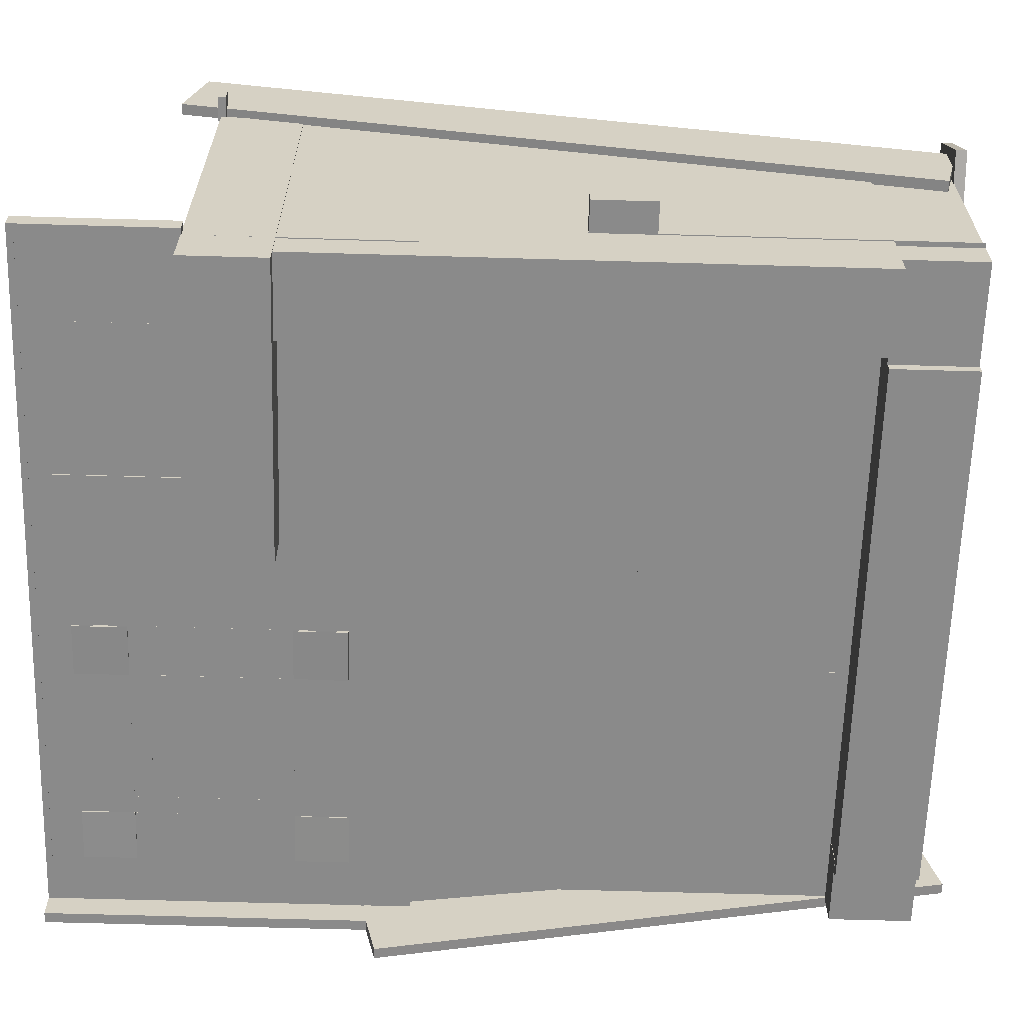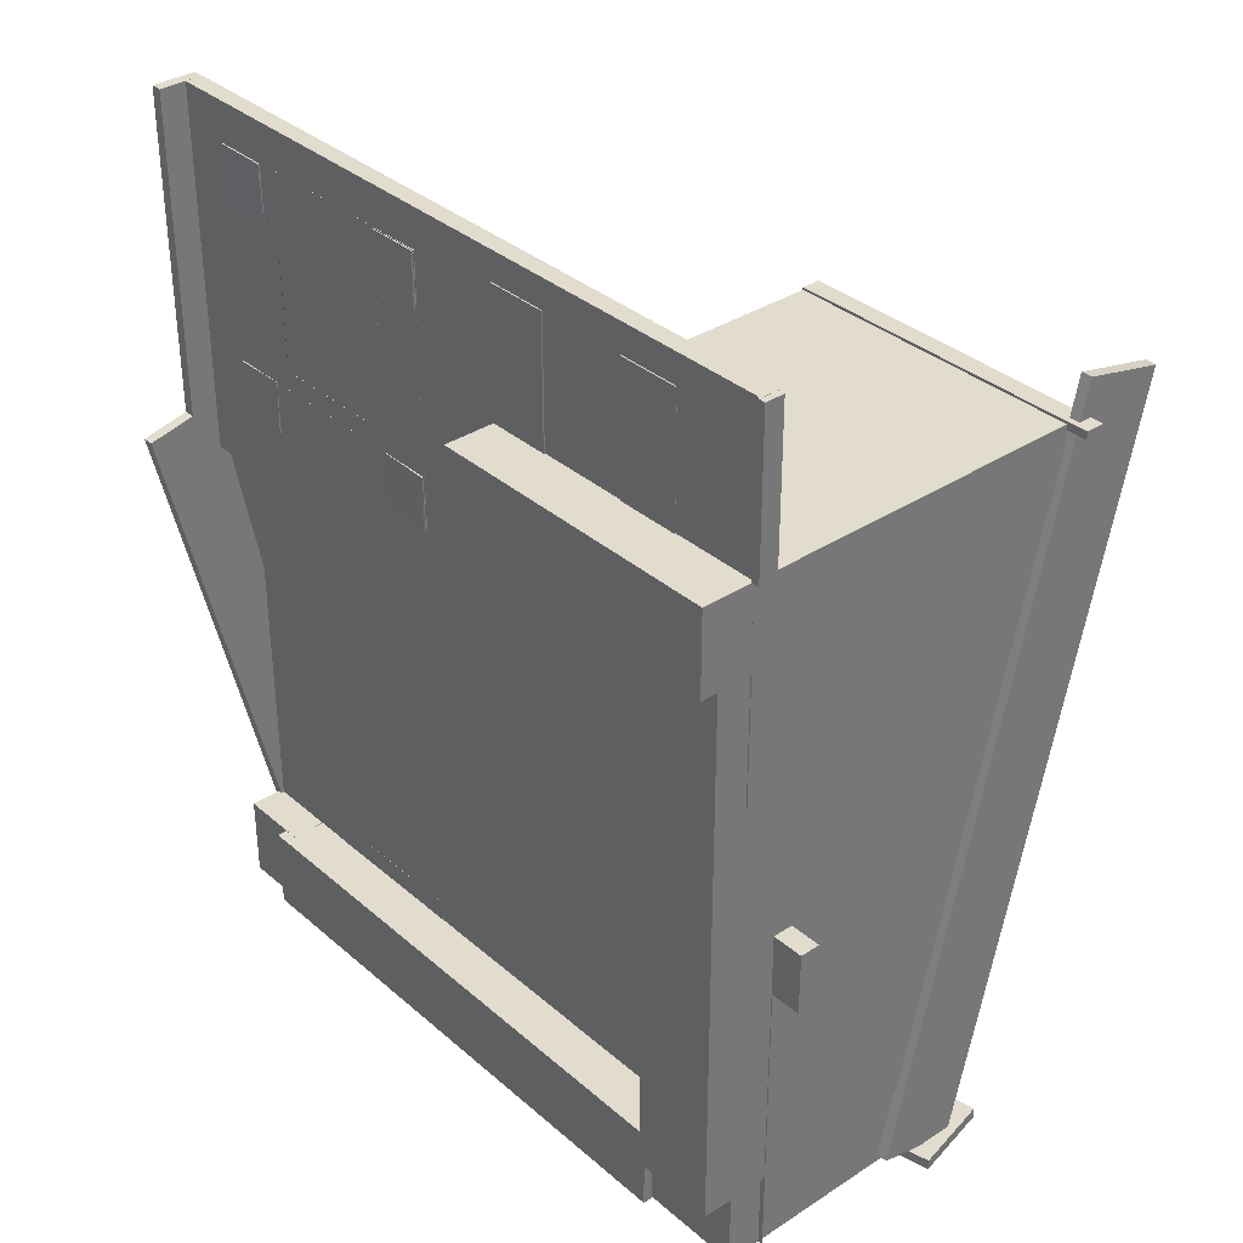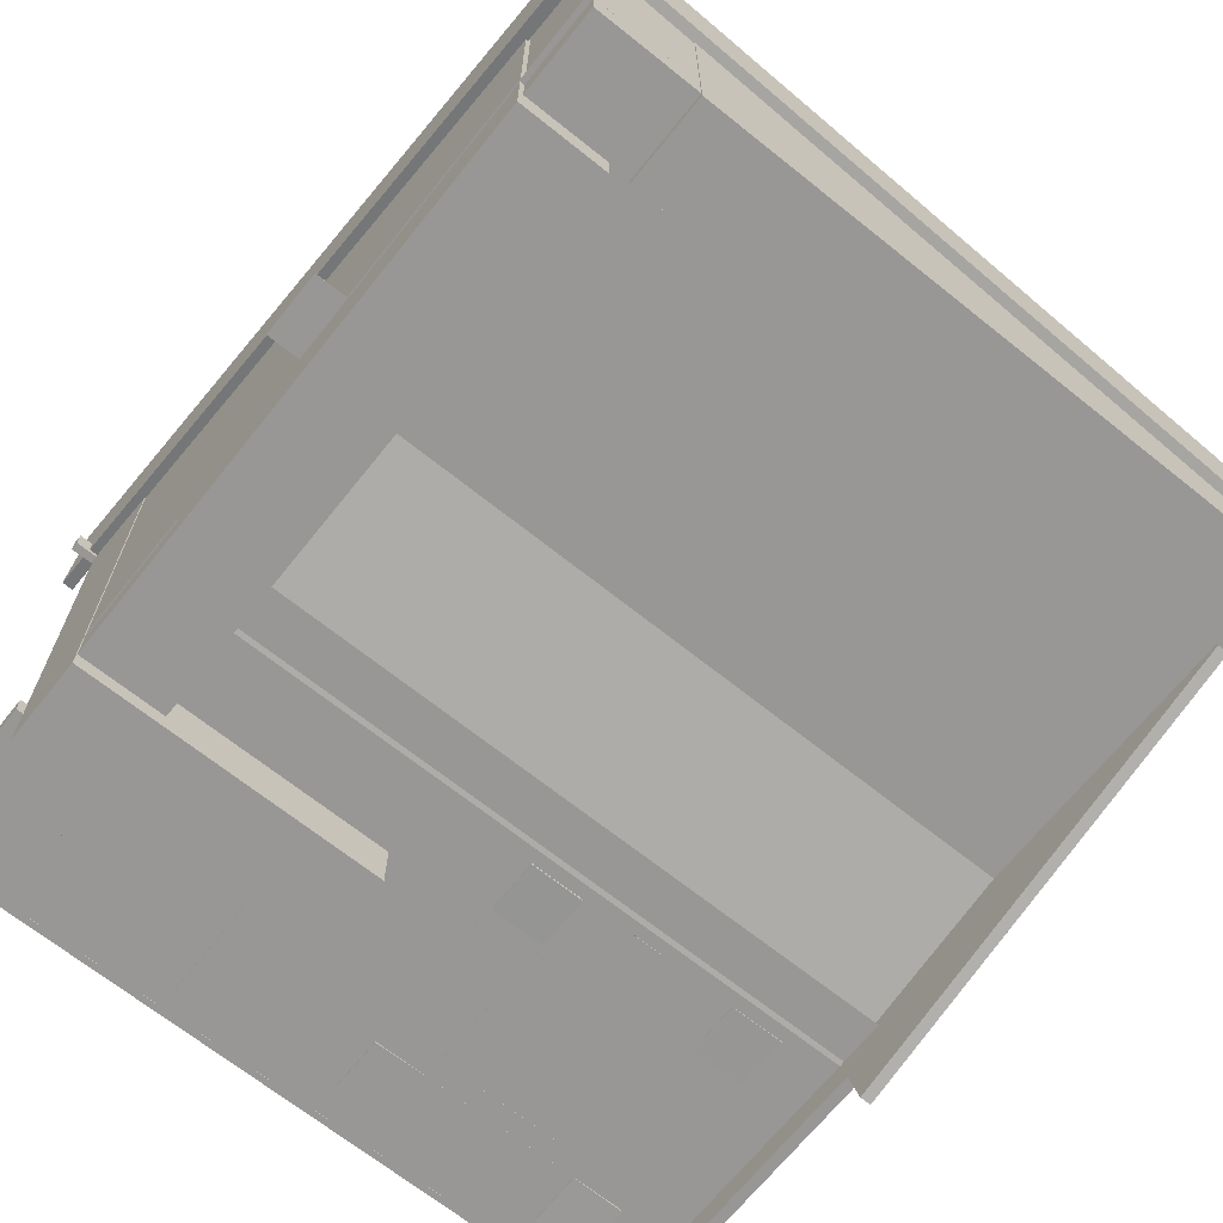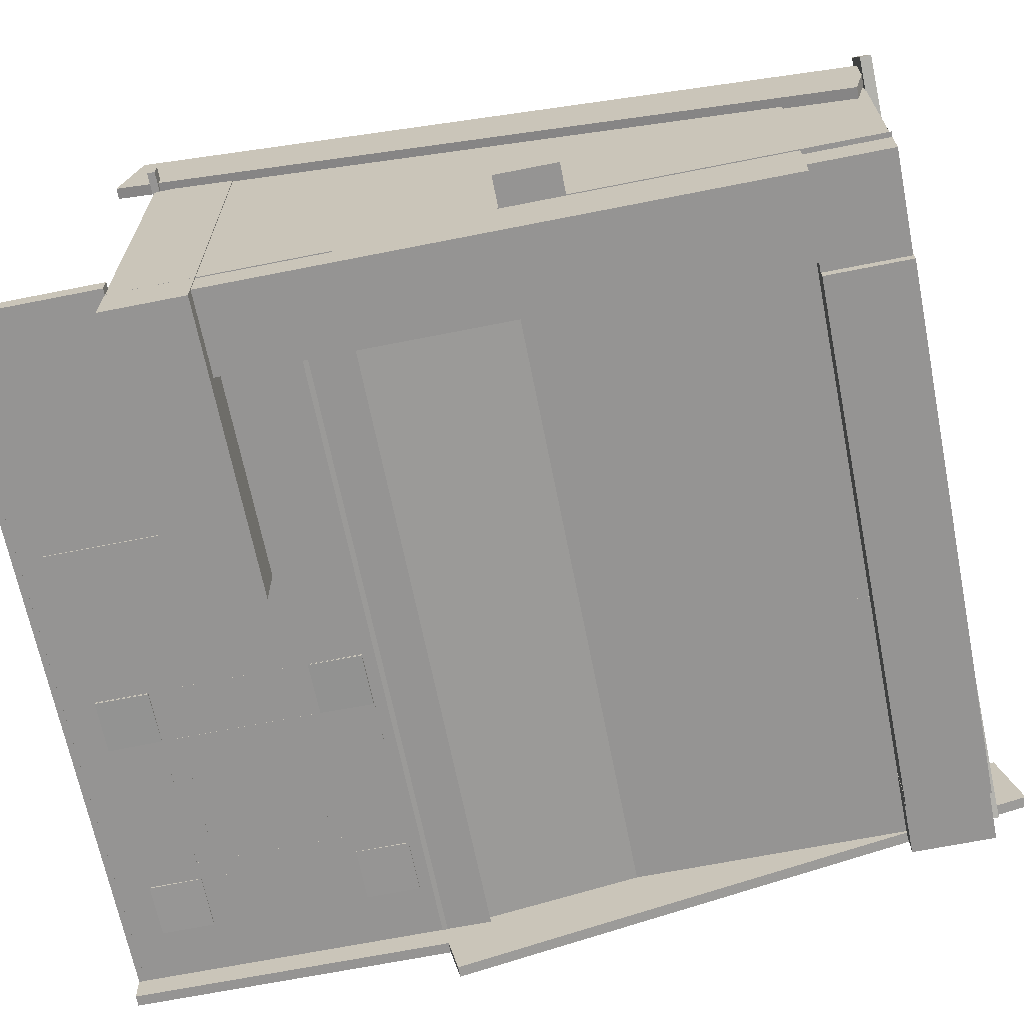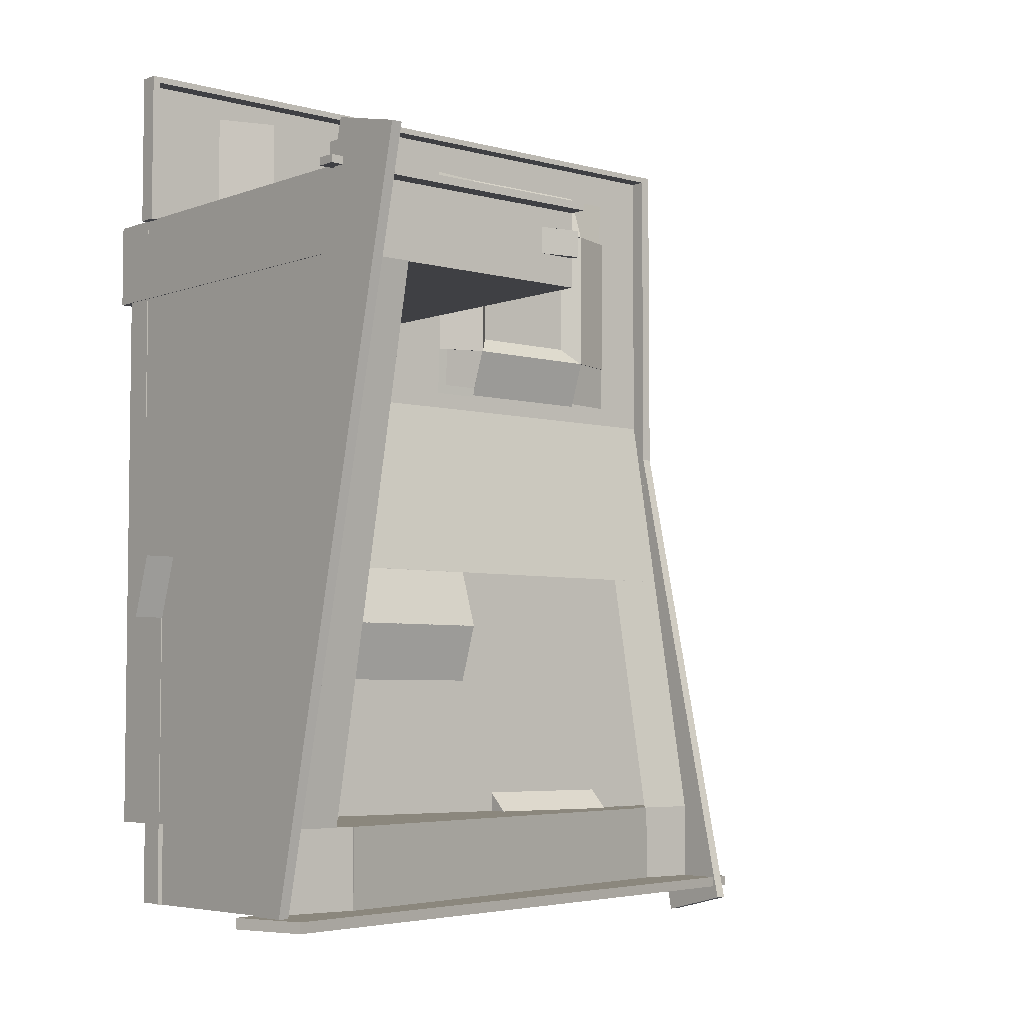
<metadata>
{"format":"obj","ext":"obj","renderer":"f3d","projection":"perspective","resolution":1024,"background":"white","views":[{"elev":-63.5,"azim":88.3,"up":"+Y"},{"elev":34.7,"azim":48.9,"up":"+Z"},{"elev":-68.2,"azim":141.3,"up":"+Y"},{"elev":-67.1,"azim":101.3,"up":"+Y"},{"elev":-5.0,"azim":139.4,"up":"+Z"}]}
</metadata>
<code>
o Cube_Cube.005
v 37.08 10.01 -91.98
v 37.08 10.04 -91.98
v 37.08 10.01 -109.4
v 37.08 15.66 -109.4
v 94.46 10.01 -91.98
v 94.46 10.04 -91.98
v 94.46 10.01 -109.4
v 94.46 15.66 -109.4
f 1 2 4 3
f 3 4 8 7
f 7 8 6 5
f 5 6 2 1
f 3 7 5 1
f 8 4 2 6
o Cube.001_Cube.006
v 94.46 10.01 -126.8
v 94.46 10.04 -126.8
v 94.46 10.01 -109.4
v 94.46 15.66 -109.4
v 37.08 10.01 -126.8
v 37.08 10.04 -126.8
v 37.08 10.01 -109.4
v 37.08 15.66 -109.4
f 9 10 12 11
f 11 12 16 15
f 15 16 14 13
f 13 14 10 9
f 11 15 13 9
f 16 12 10 14
o Cube.002_Cube.007
v 158.5 10.01 -109.6
v 158.5 10.04 -109.6
v 158.5 10.01 -92.19
v 158.5 15.66 -92.19
v 101.2 10.01 -109.6
v 101.2 10.04 -109.6
v 101.2 10.01 -92.19
v 101.2 15.66 -92.19
f 17 18 20 19
f 19 20 24 23
f 23 24 22 21
f 21 22 18 17
f 19 23 21 17
f 24 20 18 22
o Cube.010_Cube.021
v 126.3 -0.3305 43.67
v 126.3 -0.3059 43.67
v 108.9 -0.3305 43.67
v 108.9 5.317 43.67
v 126.3 -0.3305 7.17
v 126.3 -0.3059 7.17
v 108.9 -0.3305 7.17
v 108.9 5.317 7.17
f 25 26 28 27
f 27 28 32 31
f 31 32 30 29
f 29 30 26 25
f 27 31 29 25
f 32 28 26 30
o Cube.011_Cube.022
v 66.19 -0.3305 7.17
v 66.19 -0.3059 7.17
v 83.61 -0.3305 7.17
v 83.61 5.317 7.17
v 66.19 -0.3305 43.67
v 66.19 -0.3059 43.67
v 83.61 -0.3305 43.67
v 83.61 5.317 43.67
f 33 34 36 35
f 35 36 40 39
f 39 40 38 37
f 37 38 34 33
f 35 39 37 33
f 40 36 34 38
o Cube_Cube.004
v -19.47 -0.2718 41.01
v -19.47 -0.2525 41.01
v -19.47 4.855 26.03
v -19.47 -0.2718 26.03
v 24.58 4.855 26.01
v 24.58 -0.2718 26.01
v 24.59 -0.2525 40.98
v 24.59 -0.2718 40.98
f 41 42 43 44
f 44 43 45 46
f 46 45 47 48
f 48 47 42 41
f 44 46 48 41
f 45 43 42 47
o Cube_Cube.005
v 39.55 -0.2798 26
v 39.55 -0.2599 26
v 24.58 4.998 26.01
v 24.58 -0.2798 26.01
v 24.55 4.998 -18.04
v 24.55 -0.2798 -18.04
v 39.53 -0.2599 -18.05
v 39.53 -0.2798 -18.05
f 49 50 51 52
f 52 51 53 54
f 54 53 55 56
f 56 55 50 49
f 52 54 56 49
f 53 51 50 55
o Cube_Cube.006
v 24.6 -0.1779 -32.99
v 24.6 -0.1652 -32.99
v 24.6 3.178 -18.01
v 24.6 -0.1779 -18.01
v -19.45 3.178 -18.01
v -19.45 -0.1779 -18.01
v -19.45 -0.1652 -32.99
v -19.45 -0.1779 -32.99
f 57 58 59 60
f 60 59 61 62
f 62 61 63 64
f 64 63 58 57
f 60 62 64 57
f 61 59 58 63
o Cube_Cube.007
v -34.43 -0.1779 -18.01
v -34.43 -0.1652 -18.01
v -19.45 3.178 -18.01
v -19.45 -0.1779 -18.01
v -19.45 3.178 26.04
v -19.45 -0.1779 26.04
v -34.43 -0.1652 26.04
v -34.43 -0.1779 26.04
f 65 66 67 68
f 68 67 69 70
f 70 69 71 72
f 72 71 66 65
f 68 70 72 65
f 69 67 66 71
o Cube_Cube.008
v -19.54 -0.2596 -12.72
v -19.54 -0.2412 -12.72
v -19.54 4.637 -18.01
v -19.54 -0.2596 -18.01
v 24.51 4.637 -18.01
v 24.51 -0.2596 -18.01
v 24.51 -0.2412 -12.72
v 24.51 -0.2596 -12.72
f 73 74 75 76
f 76 75 77 78
f 78 77 79 80
f 80 79 74 73
f 76 78 80 73
f 77 75 74 79
o Cube_Cube.009
v 24.58 -0.2529 20.73
v 24.58 -0.2349 20.73
v 24.58 4.518 26.02
v 24.58 -0.2529 26.02
v -19.47 4.518 26.02
v -19.47 -0.2529 26.02
v -19.47 -0.2349 20.73
v -19.47 -0.2529 20.73
f 81 82 83 84
f 84 83 85 86
f 86 85 87 88
f 88 87 82 81
f 84 86 88 81
f 85 83 82 87
o Cube_Cube.010
v -19.54 -0.1779 -12.72
v -19.54 -0.1652 -12.72
v -19.54 3.178 -18.01
v -19.54 -0.1779 -18.01
v 24.51 3.178 -18.01
v 24.51 -0.1779 -18.01
v 24.51 -0.1652 -12.72
v 24.51 -0.1779 -12.72
f 89 90 91 92
f 92 91 93 94
f 94 93 95 96
f 96 95 90 89
f 92 94 96 89
f 93 91 90 95
o Cube_Cube.011
v 24.58 -0.1779 20.73
v 24.58 -0.1652 20.73
v 24.58 3.178 26.02
v 24.58 -0.1779 26.02
v -19.47 3.178 26.02
v -19.47 -0.1779 26.02
v -19.47 -0.1652 20.73
v -19.47 -0.1779 20.73
f 97 98 99 100
f 100 99 101 102
f 102 101 103 104
f 104 103 98 97
f 100 102 104 97
f 101 99 98 103
o Cube_Cube.012
v 19.25 -0.2753 -18.05
v 19.25 -0.2557 -18.05
v 24.54 4.917 -18.05
v 24.54 -0.2753 -18.05
v 24.53 4.917 26
v 24.53 -0.2753 26
v 19.24 -0.2557 26
v 19.24 -0.2753 26
f 105 106 107 108
f 108 107 109 110
f 110 109 111 112
f 112 111 106 105
f 108 110 112 105
f 109 107 106 111
o Cube_Cube.013
v -14.21 -0.2711 26.06
v -14.21 -0.2518 26.06
v -19.5 4.841 26.06
v -19.5 -0.271 26.06
v -19.49 4.841 -17.99
v -19.49 -0.271 -17.99
v -14.2 -0.2518 -17.99
v -14.2 -0.2711 -17.99
f 113 114 115 116
f 116 115 117 118
f 118 117 119 120
f 120 119 114 113
f 116 118 120 113
f 117 115 114 119
o I_Corner_Cube.009
v 24.6 -0.01925 -18.04
v 24.6 3.086 -18.04
v 24.6 -0.2224 -32.77
v 24.6 -0.002341 -32.77
v 39.43 -0.2192 -18.04
v 39.43 -0.1129 -18.04
v 39.43 -0.2224 -32.77
v 39.43 -0.002341 -32.77
f 121 122 124 123
f 123 124 128 127
f 127 128 126 125
f 125 126 122 121
f 123 127 125 121
f 128 124 122 126
o I_Corner.001_Cube.010
v 24.6 -0.01925 25.97
v 24.6 3.086 25.97
v 39.33 -0.2224 25.97
v 39.33 -0.002341 25.97
v 24.6 -0.2192 40.79
v 24.6 -0.1129 40.79
v 39.33 -0.2224 40.79
v 39.33 -0.002341 40.79
f 129 130 132 131
f 131 132 136 135
f 135 136 134 133
f 133 134 130 129
f 131 135 133 129
f 136 132 130 134
o I_Corner.002_Cube.011
v 24.6 -0.434 -18.04
v 24.6 4.807 -18.04
v 24.6 -0.7769 -32.77
v 24.6 -0.4055 -32.77
v 39.43 -0.7714 -18.04
v 39.43 -0.5921 -18.04
v 39.43 -0.7769 -32.77
v 39.43 -0.4055 -32.77
f 137 138 140 139
f 139 140 144 143
f 143 144 142 141
f 141 142 138 137
f 139 143 141 137
f 144 140 138 142
o I_Corner.003_Cube.012
v 24.6 -0.448 25.97
v 24.6 4.865 25.97
v 39.33 -0.7955 25.97
v 39.33 -0.419 25.97
v 24.6 -0.79 40.79
v 24.6 -0.6083 40.79
v 39.33 -0.7955 40.79
v 39.33 -0.419 40.79
f 145 146 148 147
f 147 148 152 151
f 151 152 150 149
f 149 150 146 145
f 147 151 149 145
f 152 148 146 150
o I_Corner.004_Cube.013
v -19.36 -0.4532 26.02
v -19.36 4.886 26.02
v -19.36 -0.8025 40.75
v -19.36 -0.4241 40.75
v -34.19 -0.797 26.01
v -34.19 -0.6143 26.01
v -34.19 -0.8025 40.74
v -34.19 -0.4241 40.74
f 153 154 156 155
f 155 156 160 159
f 159 160 158 157
f 157 158 154 153
f 155 159 157 153
f 160 156 154 158
o I_Corner.005_Cube.014
v -19.34 -0.3635 -17.99
v -19.34 4.514 -17.99
v -34.06 -0.6827 -17.99
v -34.06 -0.337 -17.99
v -19.33 -0.6776 -32.82
v -19.33 -0.5107 -32.82
v -34.06 -0.6827 -32.82
v -34.06 -0.337 -32.82
f 161 162 164 163
f 163 164 168 167
f 167 168 166 165
f 165 166 162 161
f 163 167 165 161
f 168 164 162 166
o Cube_Cube.002
v 24.6 -0.2676 -32.99
v 24.6 -0.2486 -32.99
v 24.6 4.78 -18.01
v 24.6 -0.2676 -18.01
v -19.45 4.78 -18.01
v -19.45 -0.2676 -18.01
v -19.45 -0.2486 -32.99
v -19.45 -0.2676 -32.99
f 169 170 171 172
f 172 171 173 174
f 174 173 175 176
f 176 175 170 169
f 172 174 176 169
f 173 171 170 175
o Cube_Cube.003
v -34.43 -0.2749 -18.01
v -34.43 -0.2554 -18.01
v -19.45 4.91 -18.01
v -19.45 -0.2749 -18.01
v -19.45 4.91 26.04
v -19.45 -0.2749 26.04
v -34.43 -0.2554 26.04
v -34.43 -0.2749 26.04
f 177 178 179 180
f 180 179 181 182
f 182 181 183 184
f 184 183 178 177
f 180 182 184 177
f 181 179 178 183
o Cube_Cube.014
v -19.17 9.935 -162.7
v -19.17 9.958 -162.7
v -19.17 16.11 -168.8
v -19.17 9.935 -168.8
v 24.88 16.11 -168.8
v 24.88 9.935 -168.8
v 24.88 9.958 -162.7
v 24.88 9.935 -162.7
f 185 186 187 188
f 188 187 189 190
f 190 189 191 192
f 192 191 186 185
f 188 190 192 185
f 189 187 186 191
o Cube.003_Cube.015
v -49.8 -0.03678 51.54
v -49.8 4.751 51.54
v -49.8 -0.03678 49.75
v -49.8 4.751 49.75
v 150.2 -0.03678 51.54
v 150.2 4.751 51.54
v 150.2 -0.03678 49.75
v 150.2 4.751 49.75
f 193 194 196 195
f 195 196 200 199
f 199 200 198 197
f 197 198 194 193
f 195 199 197 193
f 200 196 194 198
o Cube.004_Cube.016
v 149.7 -0.5216 51.47
v 149.7 4.747 51.47
v 149.7 -0.5216 8.41
v 149.7 4.747 8.41
v 151.9 -0.5216 51.47
v 151.9 4.747 51.47
v 151.9 -0.5216 8.41
v 151.9 4.747 8.41
f 201 202 204 203
f 203 204 208 207
f 207 208 206 205
f 205 206 202 201
f 203 207 205 201
f 208 204 202 206
o Cube.005_Cube.017
v -51.98 4.733 -64.19
v -51.98 -7.345 -64.19
v -51.98 4.733 51.55
v -51.98 -7.345 51.55
v -48.92 4.733 -64.19
v -48.92 -7.345 -64.19
v -48.92 4.733 51.55
v -48.92 -7.345 51.55
f 209 210 212 211
f 211 212 216 215
f 215 216 214 213
f 213 214 210 209
f 211 215 213 209
f 216 212 210 214
o Cube.006_Cube.008
v -51.98 39.23 -198.3
v -51.98 17.24 -203.4
v -51.98 1.733 -35.94
v -51.98 -20.26 -41.02
v -48.92 39.23 -198.3
v -48.92 17.24 -203.4
v -48.92 1.733 -35.94
v -48.92 -20.26 -41.02
f 217 218 220 219
f 219 220 224 223
f 223 224 222 221
f 221 222 218 217
f 219 223 221 217
f 224 220 218 222
o Cube.007_Cube.018
v 152.3 83.59 -194.8
v 157.4 61.21 -194.8
v -56.59 35.36 -194.8
v -51.43 12.99 -194.8
v 152.3 83.59 -191.7
v 157.4 61.21 -191.7
v -56.59 35.36 -191.7
v -51.43 12.99 -191.7
f 225 226 228 227
f 227 228 232 231
f 231 232 230 229
f 229 230 226 225
f 227 231 229 225
f 232 228 226 230
o Cube.008_Cube.019
v 152.2 121.5 14.81
v 152.2 99.1 19.97
v 152.2 73.25 -194
v 152.2 50.88 -188.9
v 149.2 121.5 14.81
v 149.2 99.1 19.97
v 149.2 73.25 -194
v 149.2 50.88 -188.9
f 233 234 236 235
f 235 236 240 239
f 239 240 238 237
f 237 238 234 233
f 235 239 237 233
f 240 236 234 238
o Cube.009_Cube.020
v 155.9 94.91 9.306
v 155.9 100.2 9.306
v 66.32 94.91 9.306
v 66.32 100.2 9.306
v 155.9 94.91 7.107
v 155.9 100.2 7.107
v 66.32 94.91 7.107
v 66.32 100.2 7.107
f 241 242 244 243
f 243 244 248 247
f 247 248 246 245
f 245 246 242 241
f 243 247 245 241
f 248 244 242 246
o Mid_Ramp_Plane.004
v -50.26 -0.2529 -36.22
v 149.7 -0.2529 -36.22
v -50.26 10.01 -91.94
v 149.7 10.01 -91.94
f 249 250 252 251
o North_East_Floor_Plane.003
v 50 10.01 -91.93
v 150 10.01 -91.93
v 50 10.01 -191.9
v 150 10.01 -191.9
f 253 254 256 255
o North_West_Floor_Plane.002
v -50 10.01 -91.93
v 50 10.01 -91.93
v -50 10.01 -191.9
v 50 10.01 -191.9
f 257 258 260 259
o South_East_Floor_Plane.001
v 150 0 50
v 150 0 -50
v 50 0 50
v 50 0 -50
f 261 262 264 263
o South_West_Floor_Plane
v -50 0 50
v 50 0 50
v -50 0 -50
v 50 0 -50
f 265 266 268 267
o Top_Leading_Ramp_Plane.005
v -50.04 9.39 -88.58
v -30.04 9.39 -88.58
v -50.04 24.13 -168.6
v -30.04 24.13 -168.6
f 269 270 272 271
o Top_Leading_Ramp.001_Cube
v -50.01 24.12 -191.9
v -50.01 0.3473 -191.9
v -50.01 24.12 -168.6
v -50.01 0.3473 -168.6
v -30.2 24.12 -191.9
v -30.2 0.3473 -191.9
v -30.2 24.12 -168.6
v -30.2 0.3473 -168.6
f 273 274 276 275
f 275 276 280 279
f 279 280 278 277
f 277 278 274 273
f 275 279 277 273
f 280 276 274 278
o Top_Leading_Ramp.002_Cube.001
v -33.97 -2.567 -168.7
v -33.97 23.3 -168.7
v -33.97 -2.567 -192.1
v -33.97 23.3 -192.1
v 120.4 -2.567 -168.7
v 120.4 64.08 -168.7
v 120.4 -2.567 -192.1
v 120.4 64.08 -192.1
f 281 282 284 283
f 283 284 288 287
f 287 288 286 285
f 285 286 282 281
f 283 287 285 281
f 288 284 282 286
o Top_Leading_Ramp.003_Cube.002
v 126.3 -9.317 -169
v 126.3 63.85 -169
v 149.7 -9.317 -169
v 149.7 63.85 -169
v 126.3 -9.317 -14.58
v 126.3 95.28 -14.58
v 149.7 -9.317 -14.58
v 149.7 95.28 -14.58
f 289 290 292 291
f 291 292 296 295
f 295 296 294 293
f 293 294 290 289
f 291 295 293 289
f 296 292 290 294
o Top_Leading_Ramp.004_Cube.003
v 120 63.9 -191.9
v 120 0.2413 -191.9
v 120 63.9 -168.6
v 120 0.2413 -168.6
v 148.6 63.9 -191.9
v 148.6 0.2413 -191.9
v 148.6 63.9 -168.6
v 148.6 0.2413 -168.6
f 297 298 300 299
f 299 300 304 303
f 303 304 302 301
f 301 302 298 297
f 299 303 301 297
f 304 300 298 302
o Top_Leading_Ramp.005_Cube.004
v 66.35 95.2 -14.74
v 66.35 -14.32 -14.74
v 66.35 95.2 8.606
v 66.35 -14.32 8.606
v 150 95.2 -14.74
v 150 -14.32 -14.74
v 150 95.2 8.606
v 150 -14.32 8.606
f 305 306 308 307
f 307 308 312 311
f 311 312 310 309
f 309 310 306 305
f 307 311 309 305
f 312 308 306 310
o Cube_Cube.001
v 78.11 95.17 1.524
v 78.11 95.17 1.524
v 66.13 97.59 1.524
v 66.13 95.17 1.524
v 66.13 97.59 -6.139
v 66.13 95.17 -6.139
v 78.11 95.17 -6.139
v 78.11 95.17 -6.139
f 313 314 315 316
f 316 315 317 318
f 318 317 319 320
f 320 319 314 313
f 316 318 320 313
f 317 315 314 319

</code>
